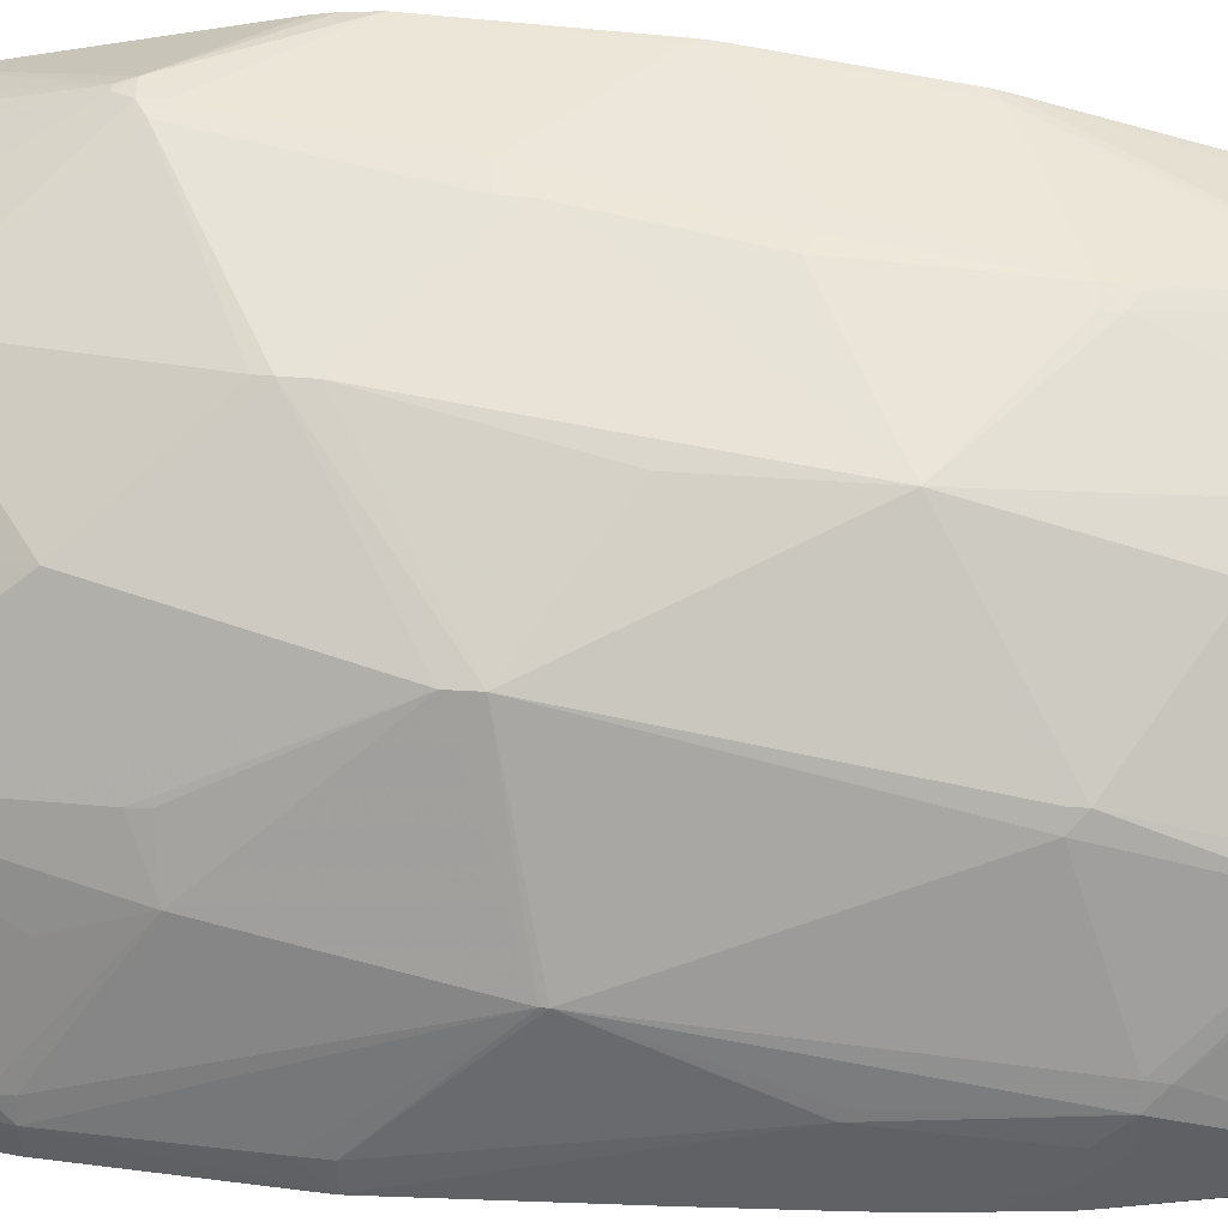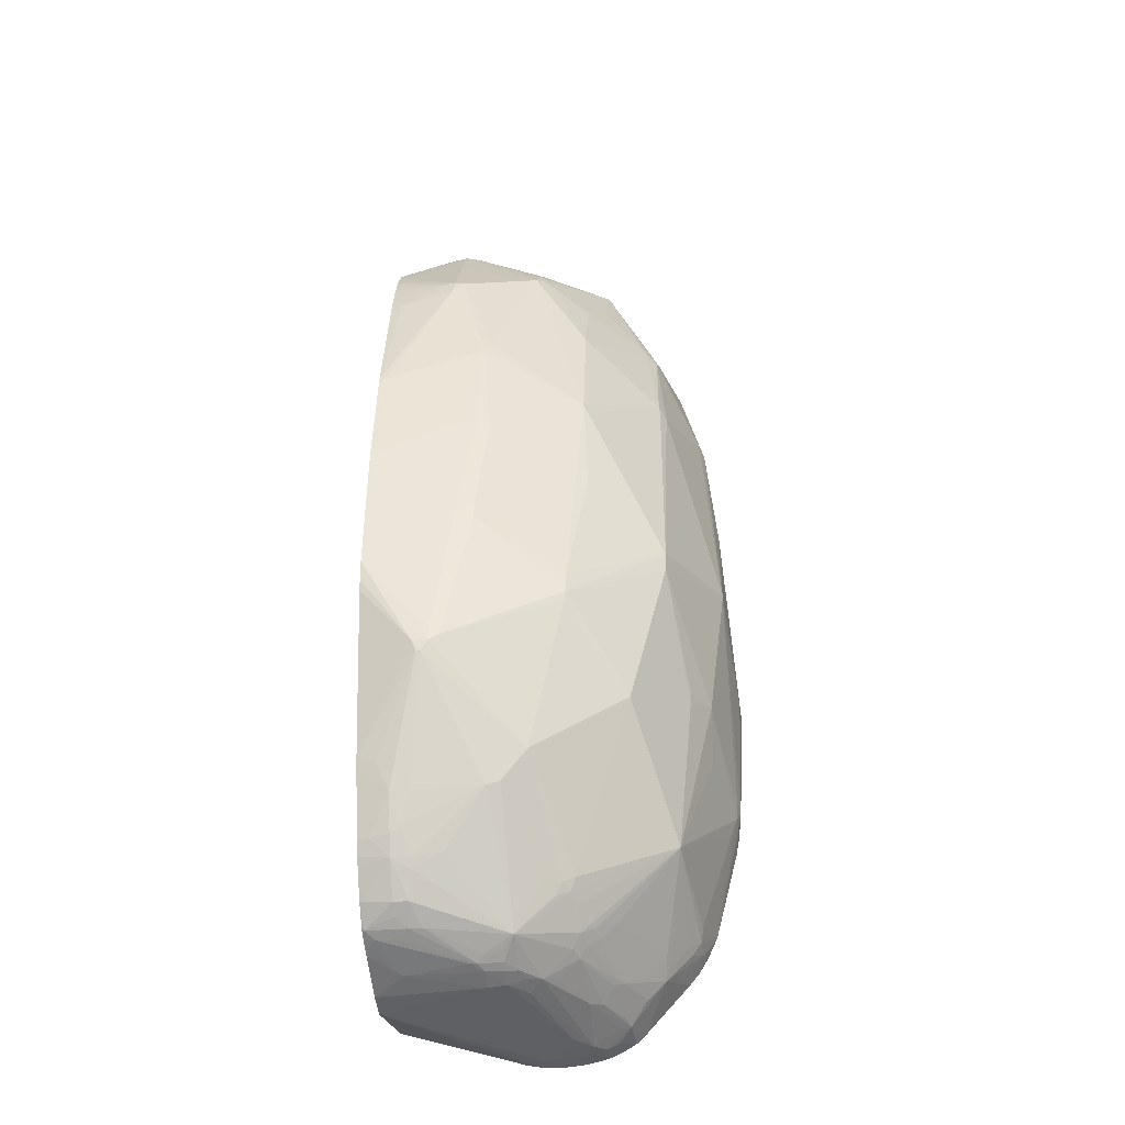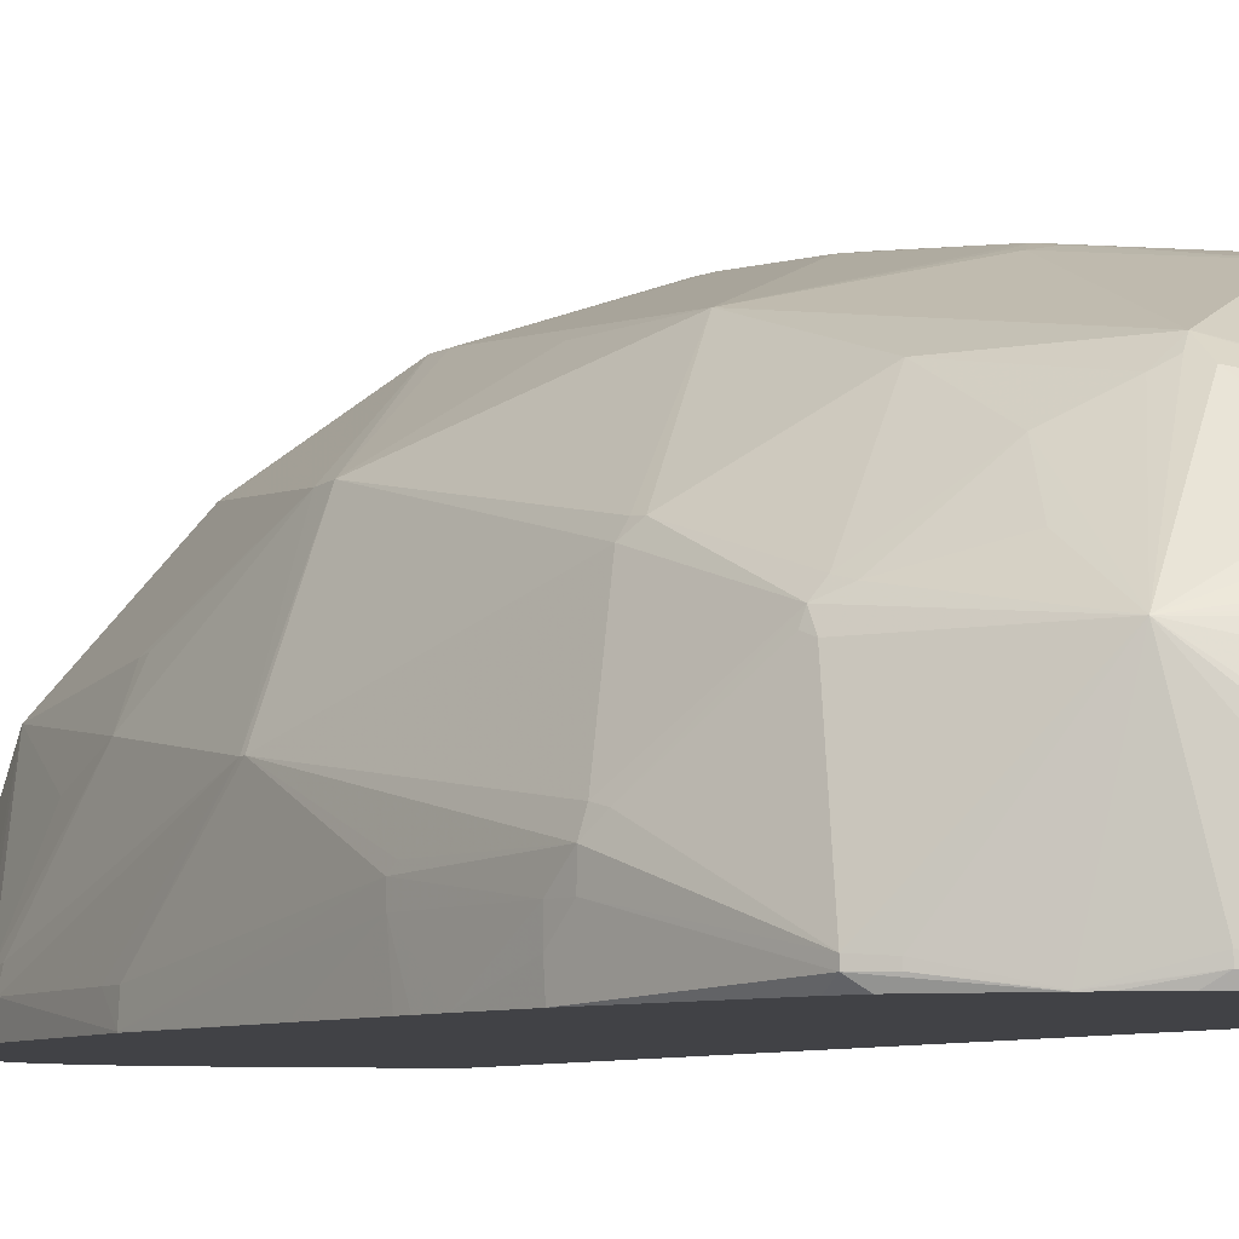
<metadata>
{"format":"obj","ext":"obj","renderer":"f3d","projection":"perspective","resolution":1024,"background":"white","views":[{"elev":41.6,"azim":95.8,"up":"+Z"},{"elev":-37.4,"azim":5.7,"up":"+Y"},{"elev":-6.6,"azim":148.9,"up":"+Z"}]}
</metadata>
<code>
v -0.0002015 0.007045 0.00233
v -0.0002015 -0.0741 0.01188
v 0.01034 -0.07465 0.00233
v 0.01188 -0.07497 0.00233
v 0.01188 -0.07505 0.003958
v -0.0002015 -0.0741 0.01189
v -0.0002015 -0.07142 0.00233
v 0.01341 -0.07499 0.00233
v 0.01346 -0.07499 0.00233
v 0.01346 -0.07501 0.003958
v 0.01346 -0.07487 0.005543
v 0.01188 -0.07488 0.005543
v 0.00871 -0.07375 0.01504
v -0.0002015 -0.07369 0.01412
v 0.01504 -0.07485 0.00233
v 0.01504 -0.07485 0.002377
v 0.01504 -0.07483 0.003958
v 0.01508 -0.07463 0.005574
v 0.01459 -0.07452 0.006739
v 0.01352 -0.07459 0.007211
v 0.01029 -0.07357 0.01504
v 0.00878 -0.0732 0.01676
v 0.002376 -0.0731 0.01638
v -0.0002015 -0.07226 0.01821
v -0.0002015 0.007045 0.01295
v 0.01135 0.007045 0.00233
v 0.01638 -0.07457 0.00233
v 0.01642 -0.07457 0.002377
v 0.01635 -0.07456 0.003958
v 0.01615 -0.0745 0.005069
v 0.01188 -0.07359 0.01346
v 0.01187 -0.07314 0.01506
v 0.01133 -0.07293 0.01615
v 0.01029 -0.07312 0.01644
v 0.008299 -0.07289 0.01755
v 0.007754 -0.07289 0.01755
v 0.002376 -0.0724 0.01821
v 0.0007928 -0.07171 0.01979
v 0.0007928 -0.07232 0.01821
v -0.0002015 -0.07203 0.0188
v 0.004353 0.001935 0.01925
v 0.005543 0.002071 0.01937
v 0.003117 0.006362 0.01429
v 0.001315 0.007045 0.01303
v -0.0002015 -0.002967 0.02238
v 0.01161 0.007045 0.004052
v 0.01222 0.007037 0.00233
v 0.01641 -0.07457 0.00233
v 0.01721 -0.07436 0.002377
v 0.01714 -0.07431 0.003958
v 0.01918 -0.07299 0.005185
v 0.0183 -0.0733 0.005645
v 0.01625 -0.07305 0.0099
v 0.01296 -0.07298 0.01454
v 0.01029 -0.07273 0.01723
v 0.01122 -0.07135 0.0191
v 0.009355 -0.07281 0.01737
v 0.01029 -0.07211 0.01821
v 0.00878 -0.07242 0.01813
v 0.004464 -0.07123 0.02056
v 0.003409 -0.07126 0.0206
v 0.002376 -0.07171 0.01979
v -0.0002015 -0.07161 0.0198
v -4.7e-05 -0.07126 0.0206
v 0.006657 0.001878 0.01924
v 0.004409 0.006242 0.01414
v 0.003353 0.006362 0.01429
v -0.0002015 -0.003964 0.02307
v 0.00396 -0.001955 0.02191
v 0.005543 -0.001955 0.02196
v 0.0128 -0.004566 0.02222
v 0.002455 0.007045 0.013
v 0.01164 0.007045 0.00427
v 0.01751 0.003244 0.002919
v 0.01816 0.002489 0.00233
v 0.01167 0.007045 0.005276
v 0.01905 0.001653 0.01274
v 0.01751 0.003244 0.003471
v 0.0172 -0.07435 0.00233
v 0.01821 -0.07391 0.00233
v 0.01821 -0.07391 0.002377
v 0.01821 -0.07376 0.003958
v 0.01888 -0.07279 0.00624
v 0.01731 -0.07277 0.009035
v 0.01942 -0.07318 0.002377
v 0.02021 -0.0724 0.002377
v 0.0222 -0.0697 0.006403
v 0.0206 -0.07128 0.006362
v 0.01402 -0.07268 0.01381
v 0.0159 -0.0713 0.01435
v 0.0154 -0.07101 0.01541
v 0.003601 -0.06984 0.02232
v 0.01615 -0.06994 0.01614
v 0.01555 -0.06781 0.01875
v 0.01449 -0.06827 0.0192
v 0.01503 -0.06728 0.01952
v 0.01358 -0.06732 0.02029
v 0.01079 -0.06143 0.02522
v 0.009734 -0.06184 0.02539
v 0.006342 -0.06651 0.02375
v 0.00396 -0.06786 0.02362
v 0.004062 -0.069 0.02279
v 0.002376 -0.07065 0.0214
v 0.002376 -0.07126 0.0206
v -0.0002015 -0.07133 0.0204
v 0.002376 -0.06986 0.02235
v 0.001079 -0.06975 0.02225
v 2.299e-05 -0.06966 0.02216
v -0.0002015 -0.06964 0.02214
v -0.0002015 -0.07107 0.02074
v 0.0111 0.001589 0.01742
v 0.01173 0.002079 0.01663
v 0.01188 0.002995 0.01548
v 0.009553 0.004771 0.01428
v 0.01303 -0.002895 0.02096
v 0.005543 0.006579 0.01311
v 0.005491 0.007045 0.01231
v 0.003936 0.007045 0.01282
v -0.0002015 -0.00496 0.02364
v 0.005543 -0.007475 0.02549
v 0.00643 -0.007636 0.02543
v 0.01444 -0.004478 0.02081
v 0.01344 -0.003996 0.02142
v 0.009591 -0.01726 0.02698
v 0.01746 -0.02363 0.02536
v 0.01742 -0.01265 0.02217
v 0.02077 0.0002149 0.002377
v 0.02077 0.0002149 0.00233
v 0.01992 0.0009863 0.00233
v 0.01121 0.007045 0.006155
v 0.008322 0.007045 0.01026
v 0.008305 0.007045 0.01028
v 0.01121 0.004835 0.01282
v 0.01017 0.004988 0.01339
v 0.01305 0.001918 0.0161
v 0.01745 -0.006262 0.01905
v 0.01895 -0.003248 0.01578
v 0.02256 -0.007596 0.01446
v 0.02361 -0.008713 0.01385
v 0.02376 -0.007901 0.01275
v 0.02546 -0.004309 0.003471
v 0.02418 -0.003023 0.003369
v 0.01942 -0.07318 0.00233
v 0.019 -0.07125 0.009506
v 0.01816 -0.07163 0.01014
v 0.02021 -0.0724 0.00233
v 0.02393 -0.06823 0.00233
v 0.02391 -0.06826 0.002377
v 0.02186 -0.06941 0.007459
v 0.02437 -0.06742 0.003989
v 0.02527 -0.06631 0.003958
v 0.02435 -0.06712 0.005543
v 0.02409 -0.06684 0.006737
v 0.02253 -0.06888 0.007009
v 0.02237 -0.06835 0.008219
v 0.01655 -0.07037 0.0149
v 0.002376 -0.06716 0.02427
v 0.0175 -0.06974 0.01439
v 0.0172 -0.06933 0.01544
v 0.02403 -0.0621 0.01467
v 0.01608 -0.06835 0.01769
v 0.016 -0.06675 0.01916
v 0.01292 -0.05883 0.02551
v 0.00396 -0.06254 0.02623
v 0.003199 -0.06494 0.02535
v 0.00396 -0.06707 0.02409
v 0.004975 -0.05235 0.03016
v -0.0002015 -0.06734 0.02371
v 0.007121 0.007045 0.01135
v 0.006578 0.006451 0.01285
v -0.0002015 -0.005458 0.02391
v 0.004558 -0.00762 0.02545
v 0.005543 -0.008713 0.02588
v -0.0002015 -0.005748 0.02405
v 0.008115 -0.01558 0.027
v 0.008669 -0.01669 0.02712
v 0.00871 -0.01821 0.02746
v 0.009777 -0.01821 0.0271
v 0.02385 -0.01821 0.01749
v 0.02376 -0.01739 0.01742
v 0.009681 -0.02823 0.02861
v 0.00871 -0.03721 0.02951
v 0.01599 -0.04354 0.02705
v 0.01777 -0.03247 0.02553
v 0.02398 -0.03721 0.02094
v 0.02281 -0.008713 0.01476
v 0.02418 -0.003023 0.002936
v 0.02546 -0.004309 0.002947
v 0.02462 -0.003859 0.00233
v 0.0239 -0.008713 0.01305
v 0.02438 -0.01821 0.01663
v 0.02721 -0.01504 0.008379
v 0.02706 -0.01403 0.008134
v 0.0276 -0.01504 0.007125
v 0.02761 -0.01504 0.005543
v 0.02481 -0.06714 0.00233
v 0.02481 -0.06714 0.002332
v 0.02514 -0.06599 0.005543
v 0.02531 -0.06643 0.002831
v 0.02638 -0.06406 0.00233
v 0.01903 -0.06811 0.01428
v 0.002394 -0.06557 0.02511
v 0.0007928 -0.0657 0.02483
v 0.0007928 -0.06692 0.02416
v -0.0002015 -0.06684 0.02404
v 0.02534 -0.06495 0.006353
v 0.02757 -0.05779 0.005543
v 0.028 -0.0562 0.005543
v 0.02866 -0.05424 0.005042
v 0.02694 -0.05236 0.01114
v 0.02708 -0.04785 0.01293
v 0.02539 -0.04925 0.01592
v 0.02394 -0.03879 0.02086
v 0.02073 -0.05243 0.02223
v 0.01587 -0.04597 0.02695
v 0.006377 -0.0508 0.03012
v 0.00552 -0.05138 0.0303
v 0.002394 -0.06426 0.02564
v 0.002376 -0.06254 0.02631
v 0.00428 -0.05145 0.03033
v 0.004595 -0.05235 0.03016
v -0.0002015 -0.006591 0.02442
v -0.0002015 -0.00713 0.02464
v -0.0002015 -0.009275 0.02542
v 0.0007928 -0.0103 0.02586
v -0.0002015 -0.02186 0.02863
v 0.0004021 -0.02185 0.02863
v 0.005543 -0.0103 0.02618
v 0.0008745 -0.0229 0.02874
v -0.0002015 -0.03197 0.03005
v 0.007127 -0.02771 0.02886
v 0.008626 -0.02771 0.02871
v 0.007127 -0.03879 0.02987
v 0.00871 -0.03879 0.02957
v 0.01599 -0.04512 0.02705
v 0.02857 -0.03509 0.01118
v 0.02857 -0.03472 0.01118
v 0.0252 -0.0293 0.01701
v 0.02773 -0.01663 0.00233
v 0.02524 -0.005547 0.00233
v 0.02476 -0.004245 0.00233
v 0.02842 -0.02454 0.007172
v 0.02855 -0.02507 0.006676
v 0.02783 -0.01663 0.005543
v 0.02782 -0.01663 0.003958
v 0.02557 -0.06582 0.00233
v 0.02542 -0.0652 0.005543
v 0.02641 -0.06397 0.00233
v 0.001881 -0.06487 0.02532
v -0.0002015 -0.0657 0.02465
v -0.0002015 -0.06639 0.02429
v 0.02875 -0.05449 0.003958
v 0.02902 -0.05304 0.003958
v 0.02876 -0.05304 0.005196
v 0.02546 -0.04829 0.01603
v 0.006377 -0.05057 0.03012
v 0.005543 -0.05031 0.0303
v -0.0002015 -0.04349 0.03049
v 0.001367 -0.06025 0.02695
v -0.0002015 -0.05978 0.02681
v -0.0002015 -0.04518 0.03032
v -0.0002015 -0.04613 0.03016
v -0.0002015 -0.05254 0.02859
v -0.0002015 -0.01024 0.0257
v -0.0002015 -0.01129 0.02598
v -0.0002015 -0.02241 0.02874
v -0.0002015 -0.03193 0.03005
v -0.0002015 -0.03282 0.03011
v 0.0001046 -0.033 0.0301
v 0.007127 -0.0293 0.02902
v 0.02944 -0.04354 0.003958
v 0.0295 -0.04196 0.003958
v 0.02811 -0.01979 0.00233
v 0.02857 -0.02496 0.005543
v 0.02959 -0.04196 0.002377
v 0.02831 -0.02145 0.00233
v 0.02843 -0.0562 0.00233
v 0.02867 -0.05497 0.00233
v 0.02894 -0.05304 0.002377
v 0.02897 -0.03088 0.00233
v 0.02857 -0.02452 0.00233
v 0.02857 -0.02448 0.00233
v 0.02849 -0.02349 0.00233
v 0.02958 -0.04196 0.00233
v 0.02894 -0.05304 0.00233
f 56 60 59
f 56 59 58
f 56 91 93
f 56 93 94
f 56 94 95
f 56 95 96
f 56 96 97
f 56 97 98
f 56 98 99
f 56 99 100
f 34 55 57
f 34 57 35
f 35 57 58
f 35 58 59
f 35 59 60
f 35 60 61
f 13 22 23
f 13 23 14
f 14 23 24
f 1 25 44
f 1 44 72
f 1 72 118
f 1 118 117
f 1 117 169
f 1 169 132
f 1 132 131
f 42 66 67
f 42 67 43
f 42 45 68
f 42 68 69
f 42 69 70
f 42 70 71
f 66 116 117
f 66 117 67
f 67 117 118
f 67 118 72
f 68 119 120
f 68 120 69
f 69 120 70
f 70 120 121
f 70 121 71
f 71 122 123
f 49 79 80
f 49 80 81
f 49 81 50
f 50 81 82
f 50 82 51
f 51 83 84
f 23 36 37
f 23 37 38
f 23 38 39
f 23 39 24
f 24 39 38
f 24 38 40
f 25 41 42
f 25 42 43
f 25 43 44
f 25 45 41
f 54 89 90
f 54 90 91
f 54 91 56
f 55 56 58
f 55 58 57
f 56 92 60
f 77 136 137
f 77 137 138
f 77 138 139
f 77 139 140
f 77 140 141
f 77 141 142
f 77 142 127
f 80 143 85
f 80 85 81
f 81 85 82
f 56 100 101
f 56 101 102
f 56 102 92
f 60 92 61
f 61 92 103
f 61 103 104
f 35 61 62
f 35 62 38
f 35 38 36
f 36 38 37
f 38 63 40
f 38 62 104
f 38 104 64
f 38 64 63
f 41 45 42
f 42 65 66
f 65 112 113
f 65 113 114
f 65 114 66
f 65 71 115
f 65 115 111
f 66 114 116
f 92 106 103
f 92 102 101
f 92 101 157
f 92 157 106
f 93 156 158
f 93 158 159
f 93 159 160
f 93 160 161
f 93 161 94
f 94 161 160
f 71 123 115
f 71 121 124
f 71 124 125
f 71 125 126
f 71 126 122
f 74 127 128
f 51 84 53
f 51 53 52
f 51 82 85
f 51 85 86
f 51 86 87
f 51 87 88
f 51 88 83
f 53 89 54
f 53 84 90
f 53 90 89
f 77 114 113
f 77 113 135
f 77 135 115
f 77 115 123
f 77 123 122
f 77 122 136
f 114 169 170
f 114 170 116
f 116 170 117
f 117 170 169
f 119 171 120
f 120 172 173
f 120 173 121
f 120 171 174
f 120 174 172
f 121 173 175
f 83 88 144
f 83 144 145
f 83 145 84
f 84 145 90
f 85 143 146
f 85 146 86
f 61 104 62
f 63 64 105
f 64 104 103
f 64 103 106
f 64 106 107
f 64 107 108
f 64 108 109
f 64 109 110
f 64 110 105
f 65 111 112
f 87 154 155
f 87 155 149
f 90 145 144
f 90 144 156
f 90 156 93
f 90 93 91
f 133 169 134
f 136 186 138
f 136 138 137
f 138 186 139
f 139 190 140
f 139 186 180
f 139 180 191
f 139 191 192
f 139 192 193
f 139 193 190
f 94 160 162
f 94 162 96
f 94 96 95
f 96 162 163
f 96 163 98
f 96 98 97
f 74 128 129
f 74 129 75
f 74 78 127
f 76 130 77
f 77 127 78
f 77 130 131
f 77 131 132
f 77 132 133
f 77 133 134
f 77 134 114
f 108 157 168
f 108 168 109
f 111 115 112
f 112 115 135
f 112 135 113
f 114 134 169
f 155 160 201
f 155 201 158
f 157 166 165
f 157 165 202
f 157 202 203
f 157 203 204
f 157 204 205
f 157 205 168
f 158 201 159
f 159 201 160
f 121 175 176
f 121 176 124
f 122 126 136
f 124 176 177
f 124 177 178
f 124 178 125
f 86 146 147
f 86 147 148
f 86 148 87
f 87 149 144
f 87 144 88
f 87 148 150
f 87 150 151
f 87 151 152
f 87 152 153
f 87 153 154
f 126 186 136
f 127 187 128
f 127 142 187
f 128 187 188
f 128 188 189
f 132 169 133
f 172 174 222
f 172 222 223
f 172 223 224
f 172 224 225
f 172 225 173
f 173 225 226
f 173 226 227
f 173 227 228
f 173 228 177
f 173 177 175
f 140 190 193
f 140 193 141
f 141 188 187
f 141 187 142
f 141 193 194
f 141 194 195
f 98 163 99
f 99 164 165
f 99 165 166
f 99 166 100
f 99 163 167
f 99 167 164
f 100 166 101
f 101 166 157
f 106 157 107
f 107 157 108
f 151 199 200
f 151 200 198
f 152 198 153
f 153 198 160
f 153 160 154
f 154 160 155
f 188 239 240
f 188 240 241
f 188 241 189
f 191 238 237
f 191 237 192
f 192 194 193
f 192 237 194
f 194 237 242
f 194 242 243
f 194 243 244
f 160 198 206
f 160 206 207
f 160 207 208
f 160 208 209
f 160 209 210
f 160 210 211
f 125 179 180
f 125 180 126
f 125 178 177
f 125 177 181
f 125 181 182
f 125 182 183
f 125 183 184
f 125 184 185
f 125 185 179
f 126 180 186
f 165 218 202
f 165 167 219
f 165 219 218
f 167 217 220
f 167 220 221
f 167 221 219
f 209 252 253
f 209 253 254
f 209 254 211
f 209 211 210
f 211 213 255
f 211 255 212
f 211 254 236
f 211 236 213
f 212 255 213
f 213 235 214
f 175 177 176
f 177 228 227
f 177 227 229
f 177 229 230
f 177 230 231
f 177 231 232
f 141 195 188
f 144 149 155
f 144 155 158
f 144 158 156
f 147 196 197
f 147 197 148
f 148 197 151
f 148 151 150
f 151 198 152
f 151 197 199
f 185 235 213
f 185 213 236
f 185 236 237
f 185 237 238
f 185 238 191
f 188 195 239
f 227 267 230
f 227 230 229
f 230 268 269
f 230 269 233
f 230 233 270
f 230 270 232
f 230 232 231
f 232 270 233
f 233 258 257
f 233 257 234
f 194 244 195
f 195 244 245
f 195 245 239
f 196 246 199
f 196 199 197
f 198 247 206
f 160 211 212
f 160 212 213
f 160 213 214
f 160 214 162
f 162 214 163
f 163 214 215
f 163 215 216
f 163 216 217
f 163 217 167
f 164 167 165
f 204 251 205
f 206 247 248
f 206 248 207
f 207 209 208
f 207 248 209
f 209 248 252
f 271 275 272
f 274 280 281
f 274 281 282
f 274 282 283
f 274 283 276
f 274 275 280
f 275 279 285
f 275 285 284
f 275 284 280
f 278 285 279
f 214 235 215
f 215 235 216
f 216 235 234
f 216 234 256
f 216 256 257
f 216 257 217
f 177 232 181
f 179 191 180
f 179 185 191
f 181 232 233
f 181 233 182
f 182 233 234
f 182 234 183
f 183 234 235
f 183 235 185
f 183 185 184
f 221 260 259
f 224 264 225
f 225 264 265
f 225 265 226
f 226 266 227
f 227 266 267
f 5 10 11
f 5 11 12
f 5 12 6
f 6 13 14
f 6 12 13
f 9 15 10
f 10 15 16
f 10 16 17
f 10 17 11
f 11 17 18
f 2 267 266
f 2 266 226
f 2 226 265
f 2 265 264
f 2 264 224
f 2 224 223
f 198 200 248
f 198 248 247
f 199 246 200
f 202 218 249
f 202 249 203
f 203 249 218
f 203 218 219
f 203 219 250
f 203 250 251
f 203 251 204
f 252 277 278
f 252 278 253
f 253 278 279
f 253 279 275
f 253 275 271
f 258 269 268
f 237 243 242
f 237 272 243
f 239 245 273
f 243 274 244
f 243 272 275
f 243 275 274
f 244 276 245
f 244 274 276
f 245 276 273
f 248 277 252
f 3 7 1
f 3 1 26
f 3 26 47
f 3 47 75
f 3 75 129
f 3 129 128
f 217 257 258
f 217 258 220
f 219 259 260
f 219 260 250
f 219 221 259
f 220 258 261
f 220 261 262
f 220 262 263
f 220 263 260
f 220 260 221
f 3 15 9
f 3 9 8
f 3 8 4
f 4 8 5
f 5 8 9
f 5 9 10
f 2 40 63
f 2 63 105
f 2 105 110
f 2 110 109
f 2 109 168
f 2 168 205
f 2 205 251
f 2 251 250
f 2 250 260
f 2 260 263
f 2 263 262
f 2 262 261
f 2 261 258
f 2 258 268
f 2 268 230
f 2 230 267
f 2 223 222
f 2 222 174
f 2 174 171
f 2 171 119
f 2 119 68
f 2 68 45
f 2 45 25
f 2 25 1
f 2 1 7
f 2 7 3
f 233 269 258
f 234 257 256
f 236 254 253
f 236 253 271
f 236 271 272
f 236 272 237
f 42 71 65
f 43 67 44
f 44 67 72
f 46 73 47
f 47 74 75
f 47 73 76
f 47 76 77
f 47 77 78
f 47 78 74
f 48 79 49
f 21 32 33
f 21 33 34
f 21 34 22
f 22 34 35
f 22 35 36
f 22 36 23
f 3 200 246
f 3 246 196
f 3 196 147
f 3 147 146
f 3 146 143
f 3 143 80
f 3 80 79
f 3 79 48
f 3 48 27
f 3 27 15
f 26 46 47
f 27 48 28
f 28 48 49
f 28 49 29
f 29 49 50
f 29 50 30
f 3 128 189
f 3 189 241
f 3 241 240
f 3 240 239
f 3 239 273
f 3 273 276
f 3 276 283
f 3 283 282
f 3 282 281
f 3 281 280
f 2 3 4
f 2 4 5
f 2 5 6
f 2 6 14
f 2 14 24
f 2 24 40
f 30 50 51
f 30 51 52
f 30 52 53
f 30 53 54
f 30 54 31
f 31 54 32
f 32 54 33
f 33 55 34
f 33 54 56
f 33 56 55
f 11 18 19
f 11 19 20
f 11 20 13
f 11 13 12
f 13 20 21
f 13 21 22
f 1 131 130
f 1 130 76
f 1 76 73
f 1 73 46
f 1 46 26
f 15 27 28
f 15 28 16
f 16 28 17
f 17 28 29
f 17 29 30
f 17 30 18
f 18 30 19
f 19 30 31
f 19 31 21
f 19 21 20
f 21 31 32
f 3 280 284
f 3 284 285
f 3 285 278
f 3 278 277
f 3 277 248
f 3 248 200

</code>
